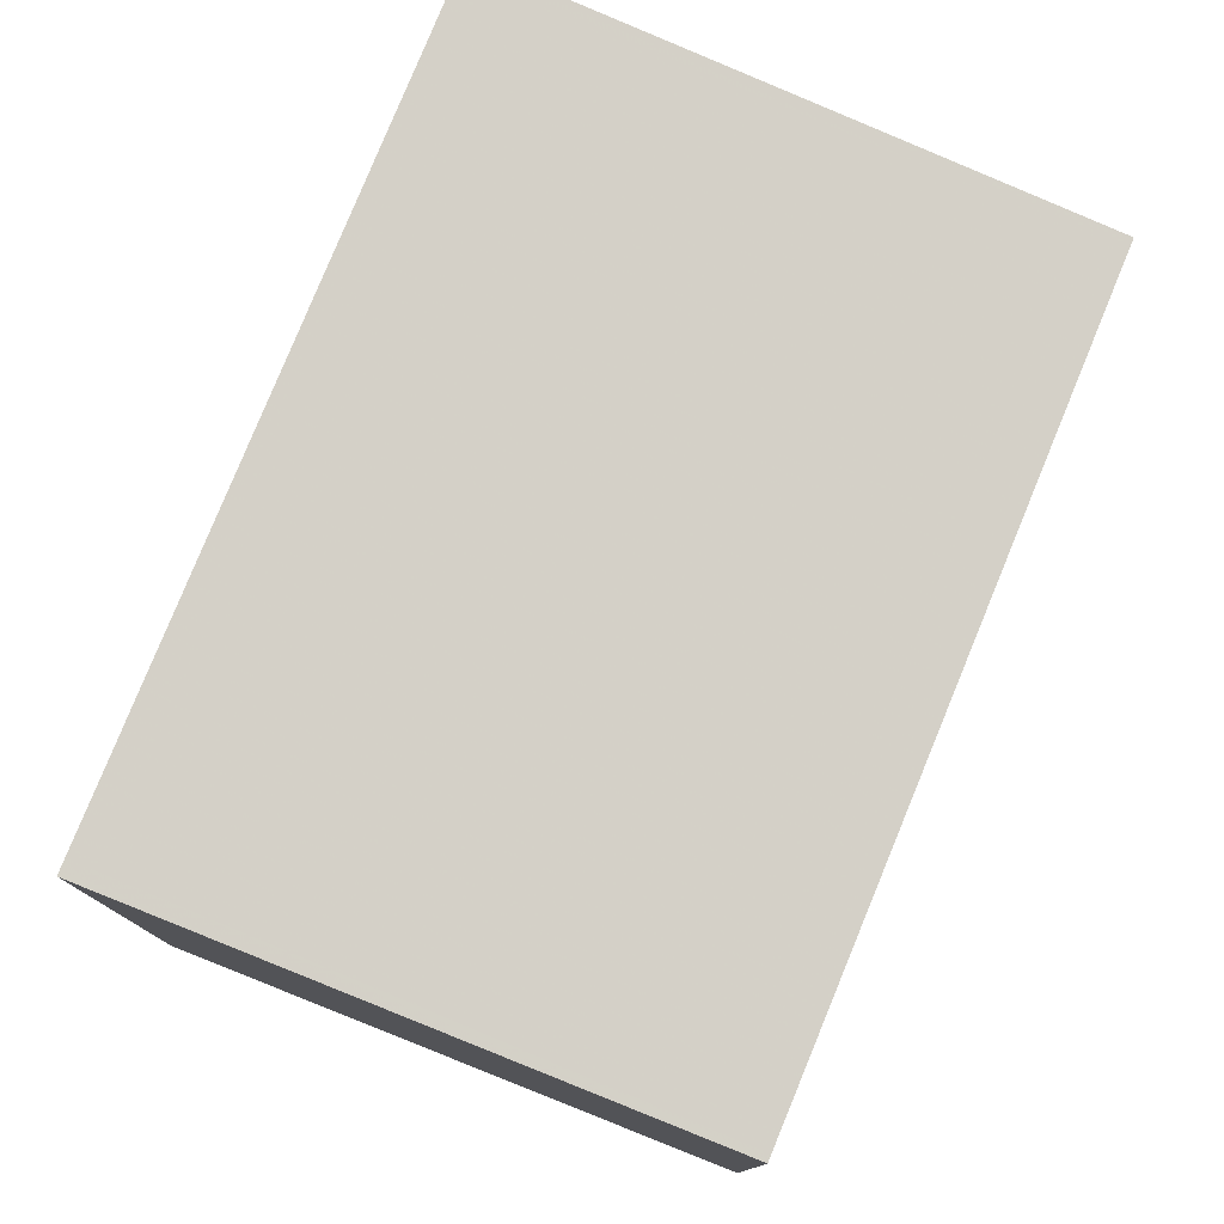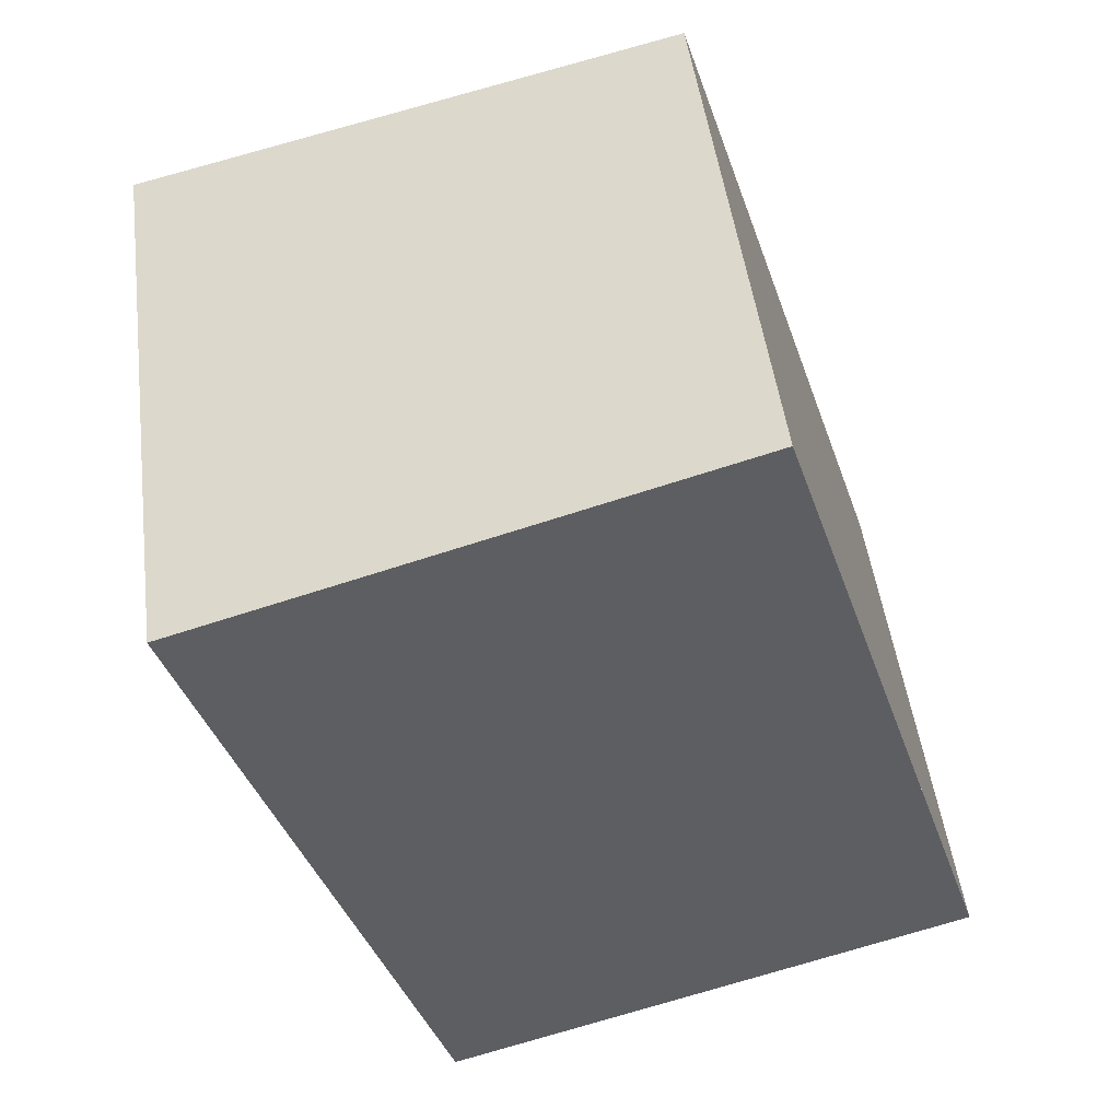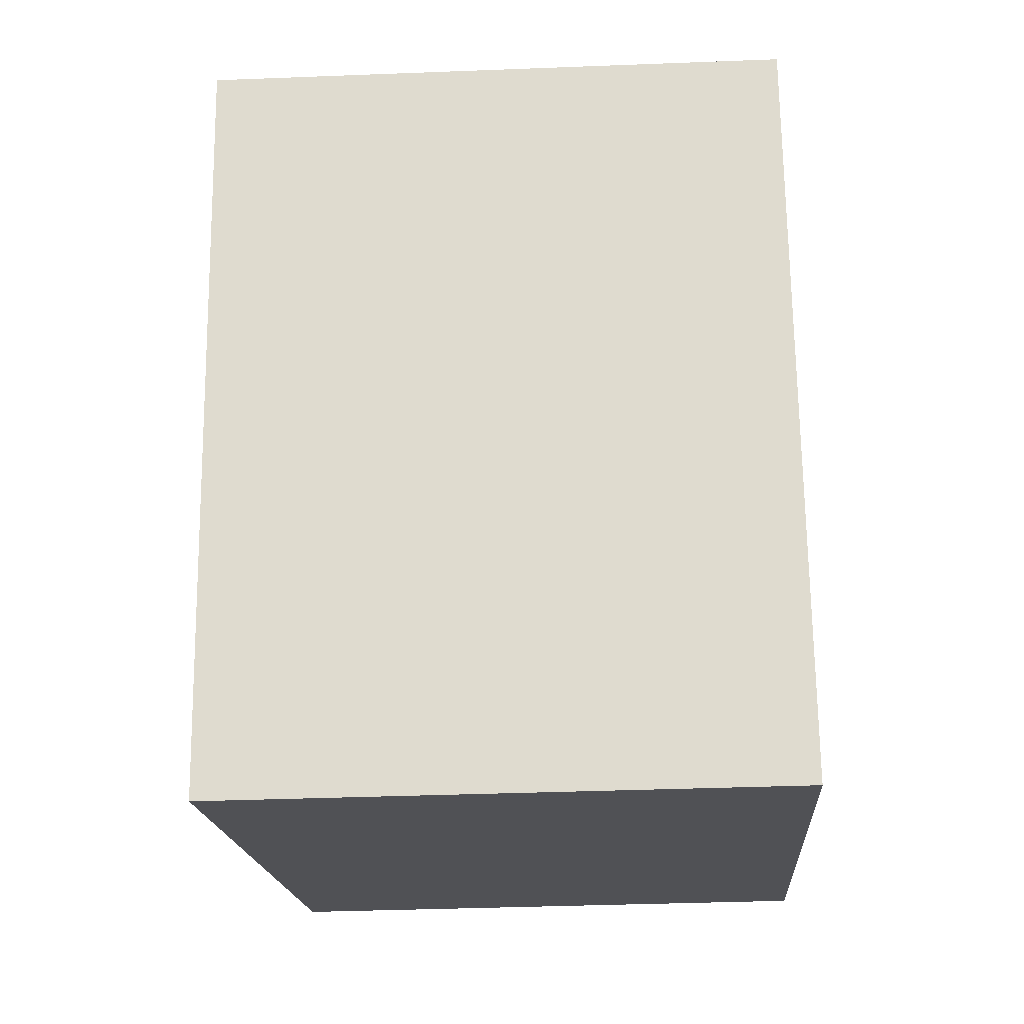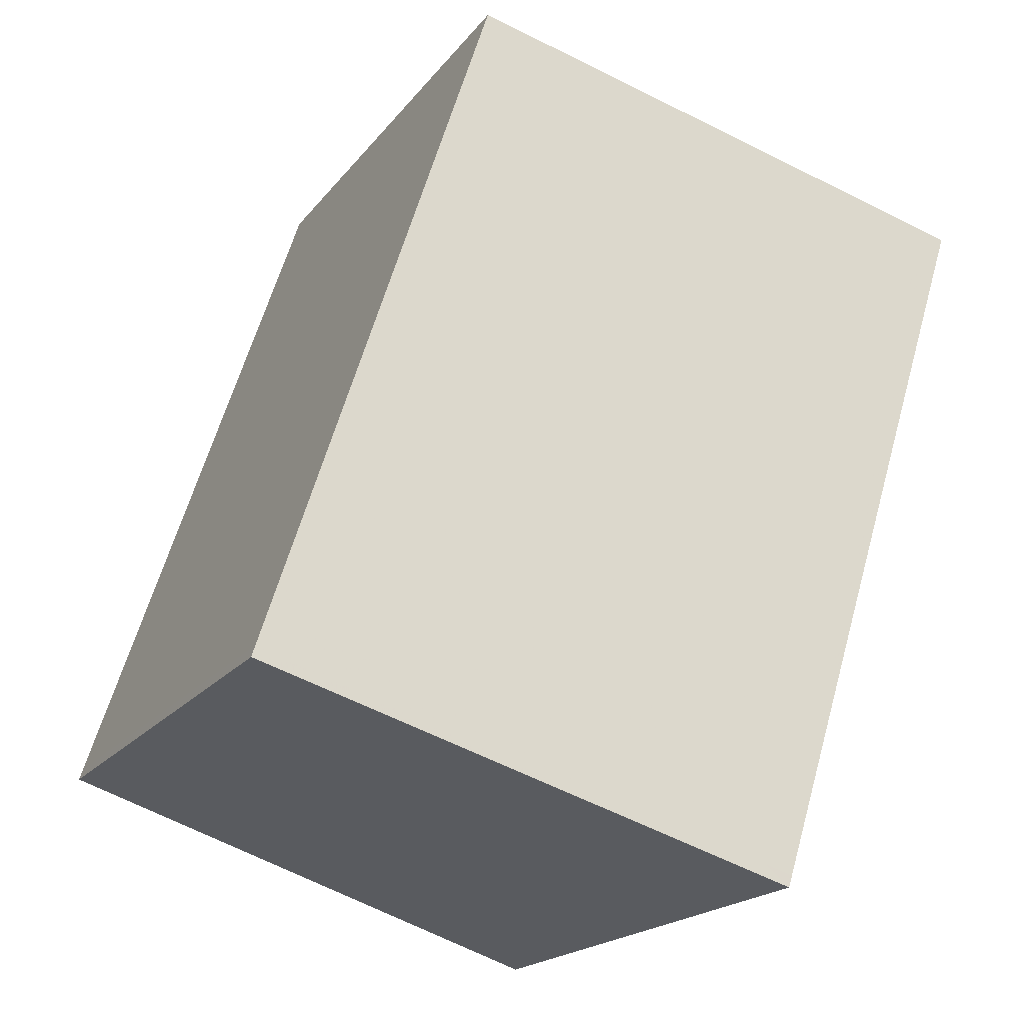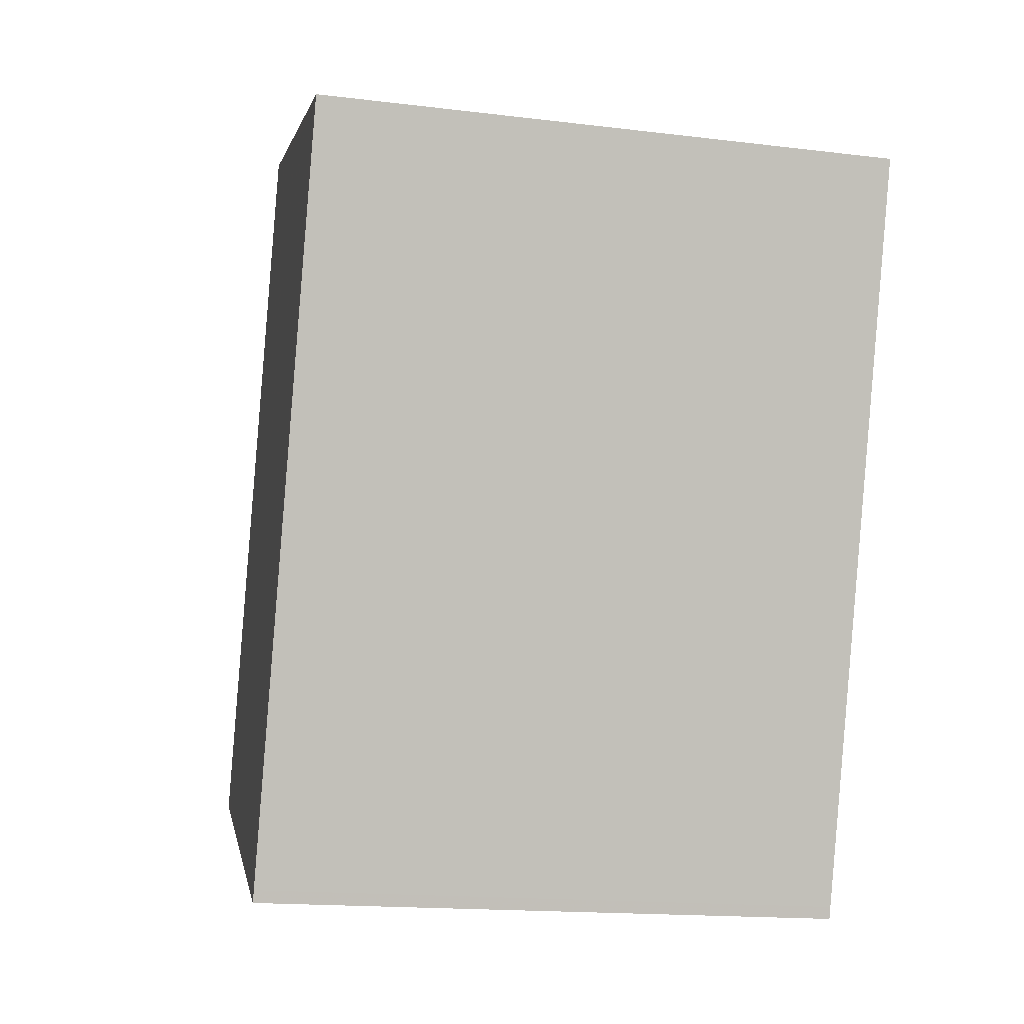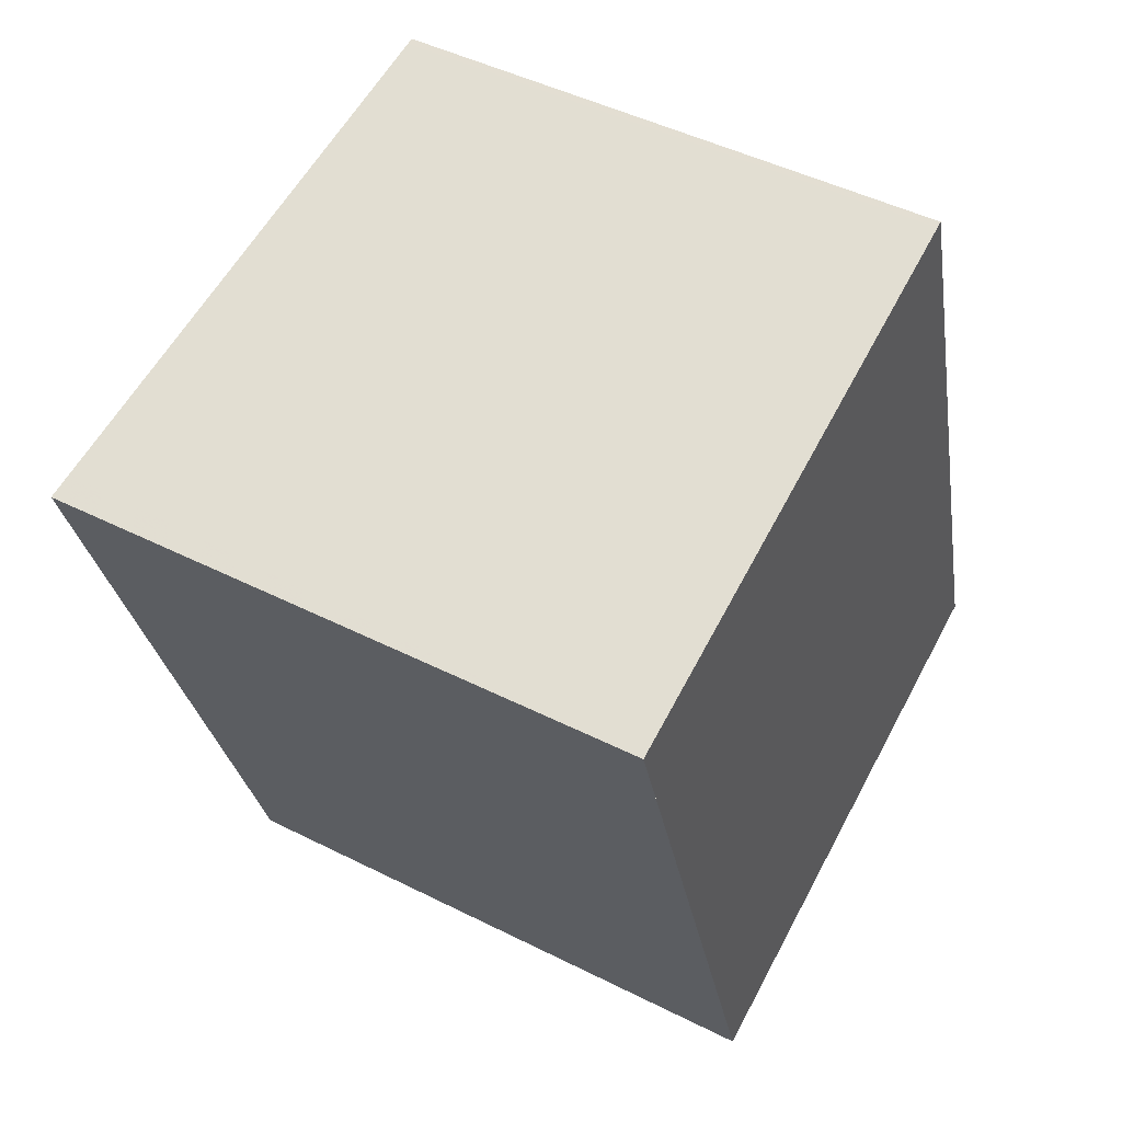
<metadata>
{"format":"obj","ext":"obj","renderer":"f3d","projection":"perspective","resolution":1024,"background":"white","views":[{"elev":78.8,"azim":-175.5,"up":"+Z"},{"elev":48.8,"azim":172.6,"up":"+Y"},{"elev":-38.2,"azim":92.8,"up":"+Y"},{"elev":-19.5,"azim":-26.2,"up":"+Y"},{"elev":-15.8,"azim":75.5,"up":"+Y"},{"elev":47.1,"azim":119.7,"up":"+Y"}]}
</metadata>
<code>
v -855.2 -989.6 2.174
v -854.2 -986.7 2.162
v -852.1 -987.3 2.339
v -853 -990.2 2.352
v -852.1 -987.4 2.339
v -854.2 -986.7 2.162
v -855.1 -989.6 2.177
v -854.2 -986.7 2.164
v -854.2 -986.7 2.164
v -855.1 -989.5 2.176
v -855.2 -989.5 2.174
v -853 -990.2 2.352
v -853.2 -990.2 2.343
v -853.1 -990.2 2.342
v -852.2 -987.3 2.33
v -852.2 -987.3 2.33
v -855.2 -989.5 2.174
v -855.2 -989.6 2.174
v -855.2 -989.6 0
v -855.2 -989.5 4.441e-16
v -854.2 -986.7 2.164
v -854.2 -986.7 2.162
v -854.2 -986.7 0
v -854.2 -986.7 0
v -852.1 -987.4 2.339
v -852.1 -987.3 2.339
v -852.1 -987.3 0
v -852.1 -987.4 0
v -853.2 -990.2 2.343
v -853 -990.2 2.352
v -853 -990.2 0
v -853.2 -990.2 -4.441e-16
v -853 -990.2 2.352
v -852.1 -987.4 2.339
v -852.1 -987.4 0
v -853 -990.2 0
v -854.2 -986.7 2.162
v -854.2 -986.7 2.162
v -854.2 -986.7 0
v -854.2 -986.7 0
v -855.2 -989.6 2.174
v -855.1 -989.6 2.177
v -855.1 -989.6 0
v -855.2 -989.6 0
v -852.2 -987.3 2.33
v -854.2 -986.7 2.164
v -854.2 -986.7 0
v -852.2 -987.3 0
v -854.2 -986.7 2.162
v -855.2 -989.5 2.174
v -855.2 -989.5 4.441e-16
v -854.2 -986.7 0
v -853 -990.2 2.352
v -853 -990.2 2.352
v -853 -990.2 0
v -853 -990.2 0
v -855.1 -989.6 2.177
v -853.2 -990.2 2.343
v -853.2 -990.2 -4.441e-16
v -855.1 -989.6 0
v -852.1 -987.3 2.339
v -852.2 -987.3 2.33
v -852.2 -987.3 0
v -852.1 -987.3 0
v -855.2 -989.6 0
v -854.2 -986.7 0
v -852.1 -987.3 0
v -853 -990.2 0
f 16 3 5 15
f 15 5 12 14
f 11 6 8 10
f 8 6 2 9
f 10 7 1 11
f 14 12 4 13
f 13 7 10 14
f 14 10 8 15
f 15 8 9 16
f 18 19 20 17
f 22 23 24 21
f 26 27 28 25
f 30 31 32 29
f 34 35 36 33
f 38 39 40 37
f 42 43 44 41
f 46 47 48 45
f 50 51 52 49
f 54 55 56 53
f 58 59 60 57
f 62 63 64 61
f 66 67 68 65

</code>
